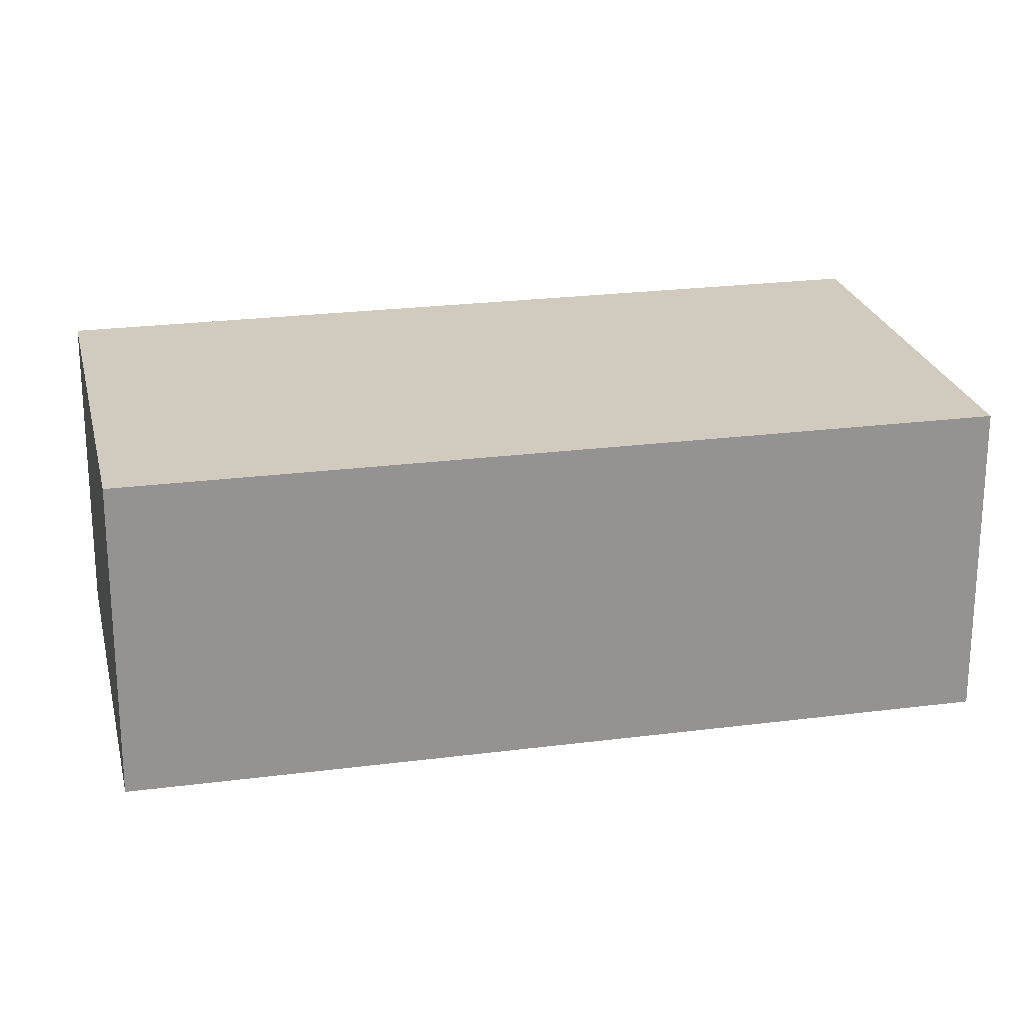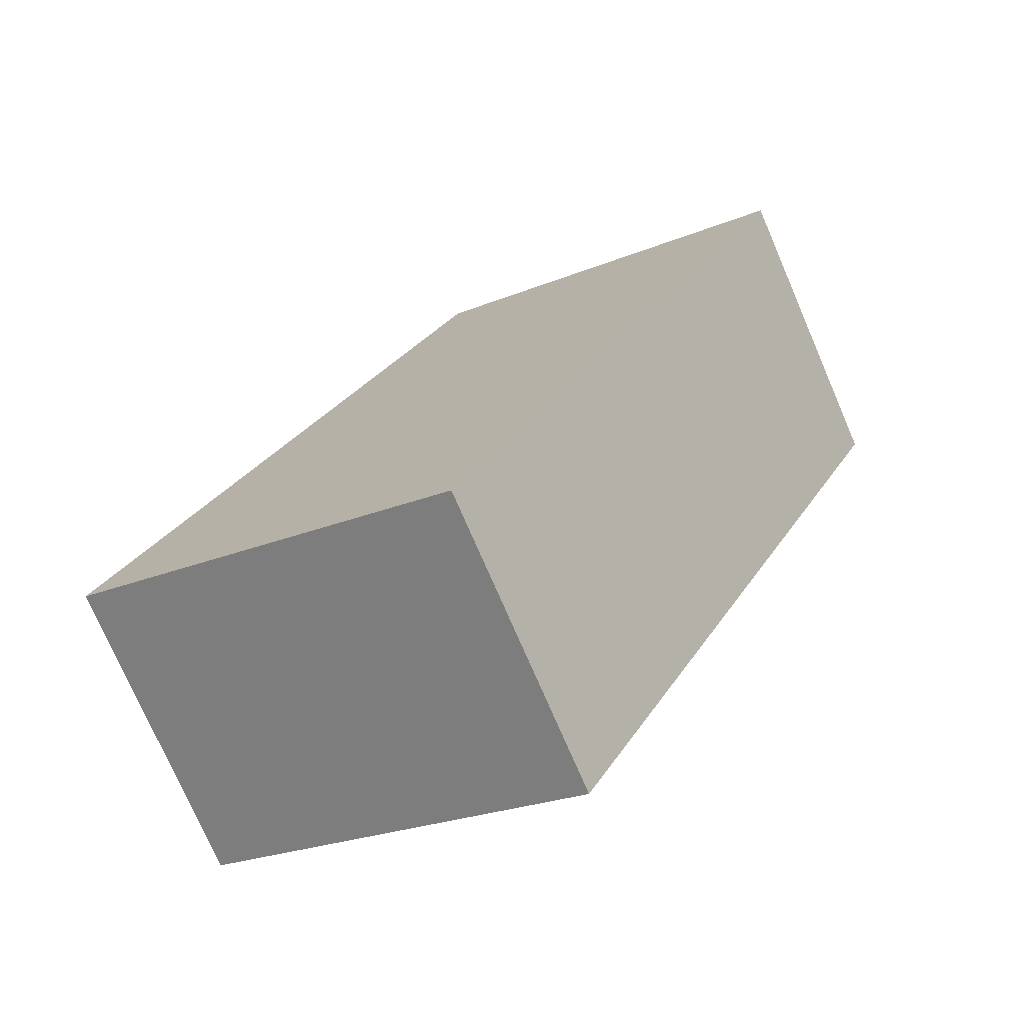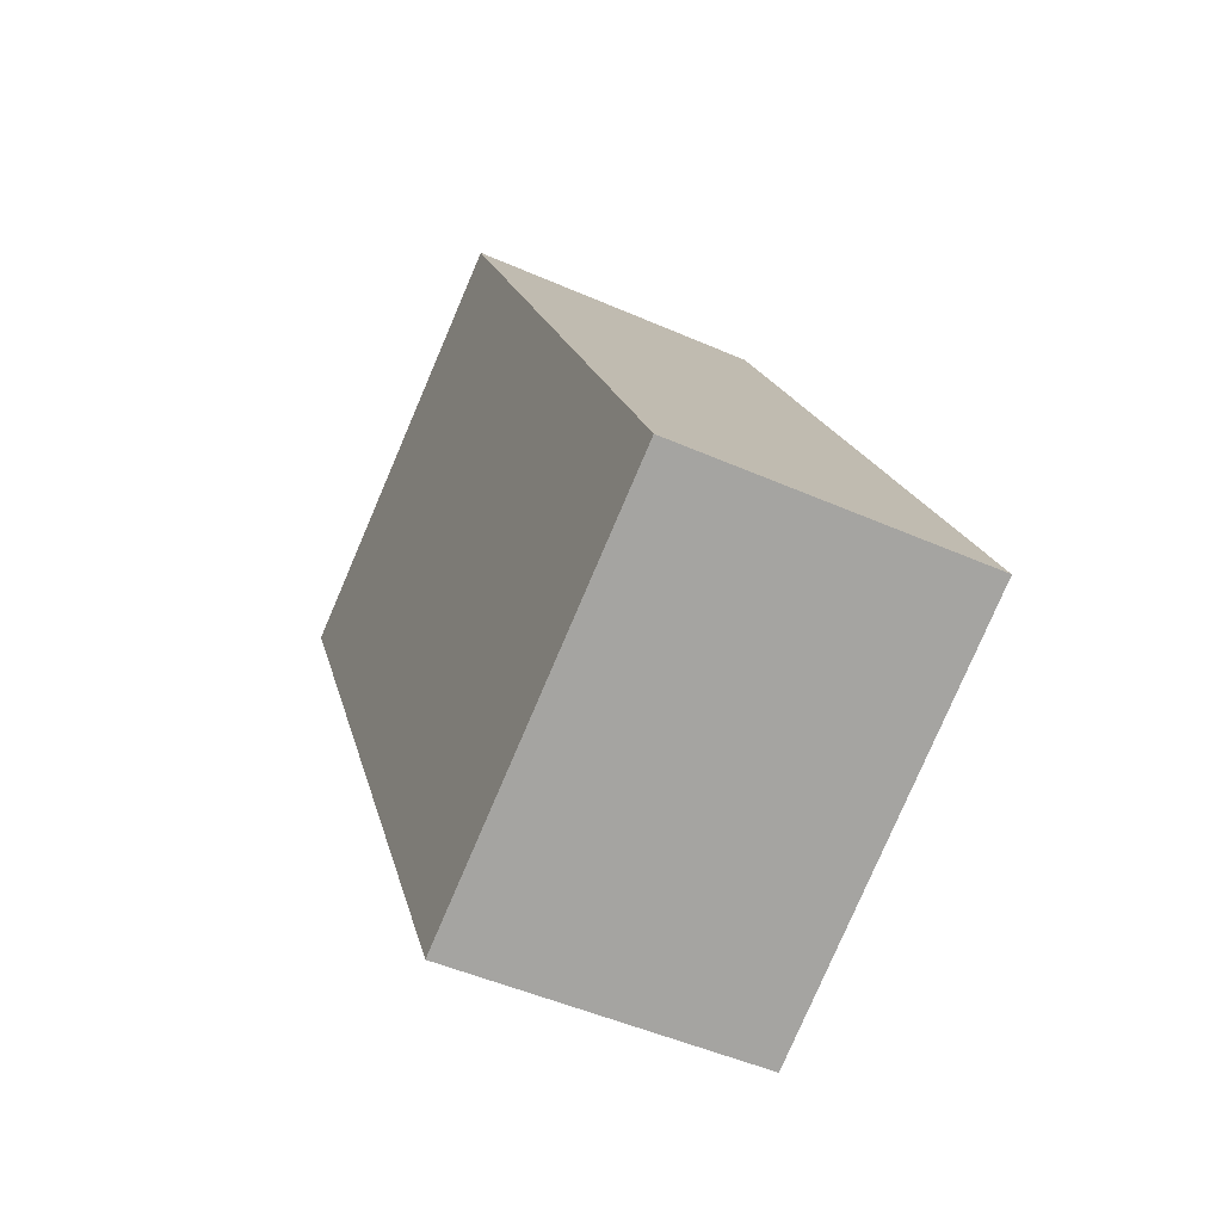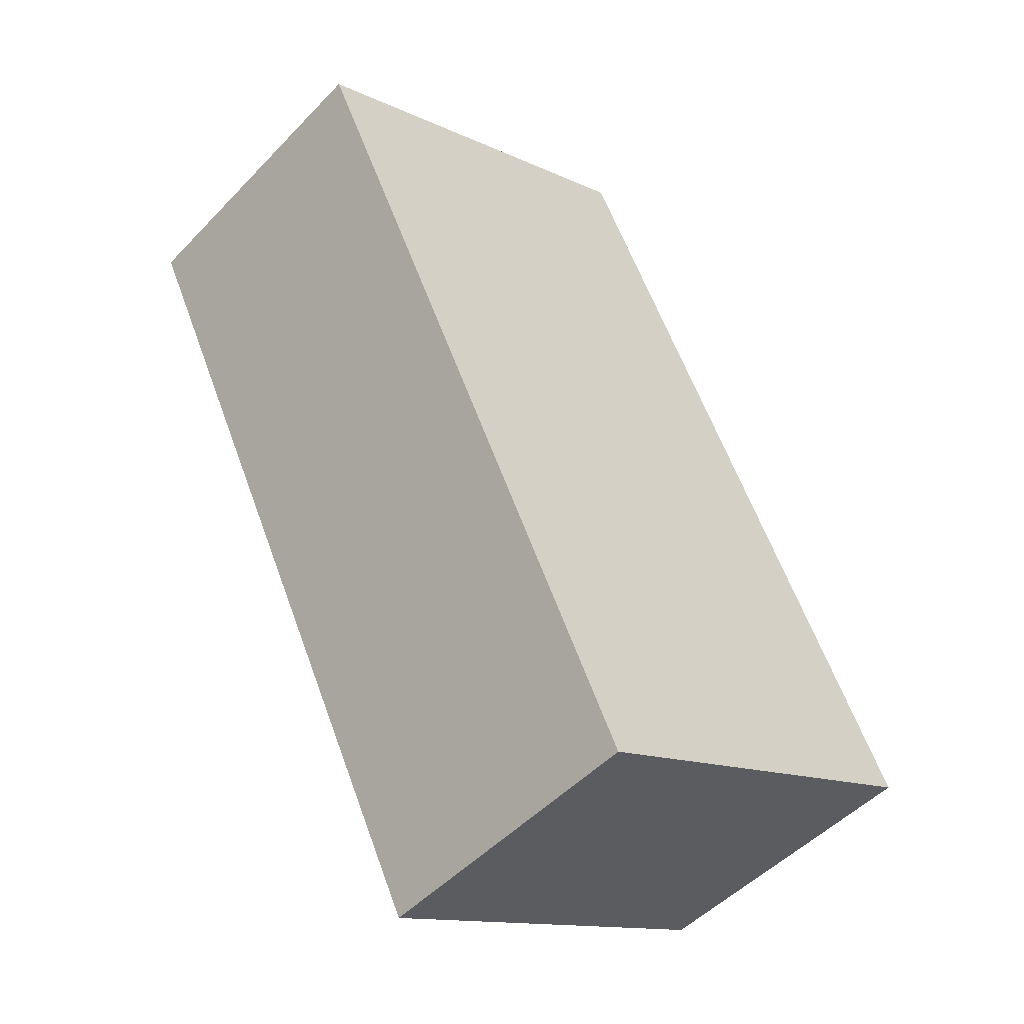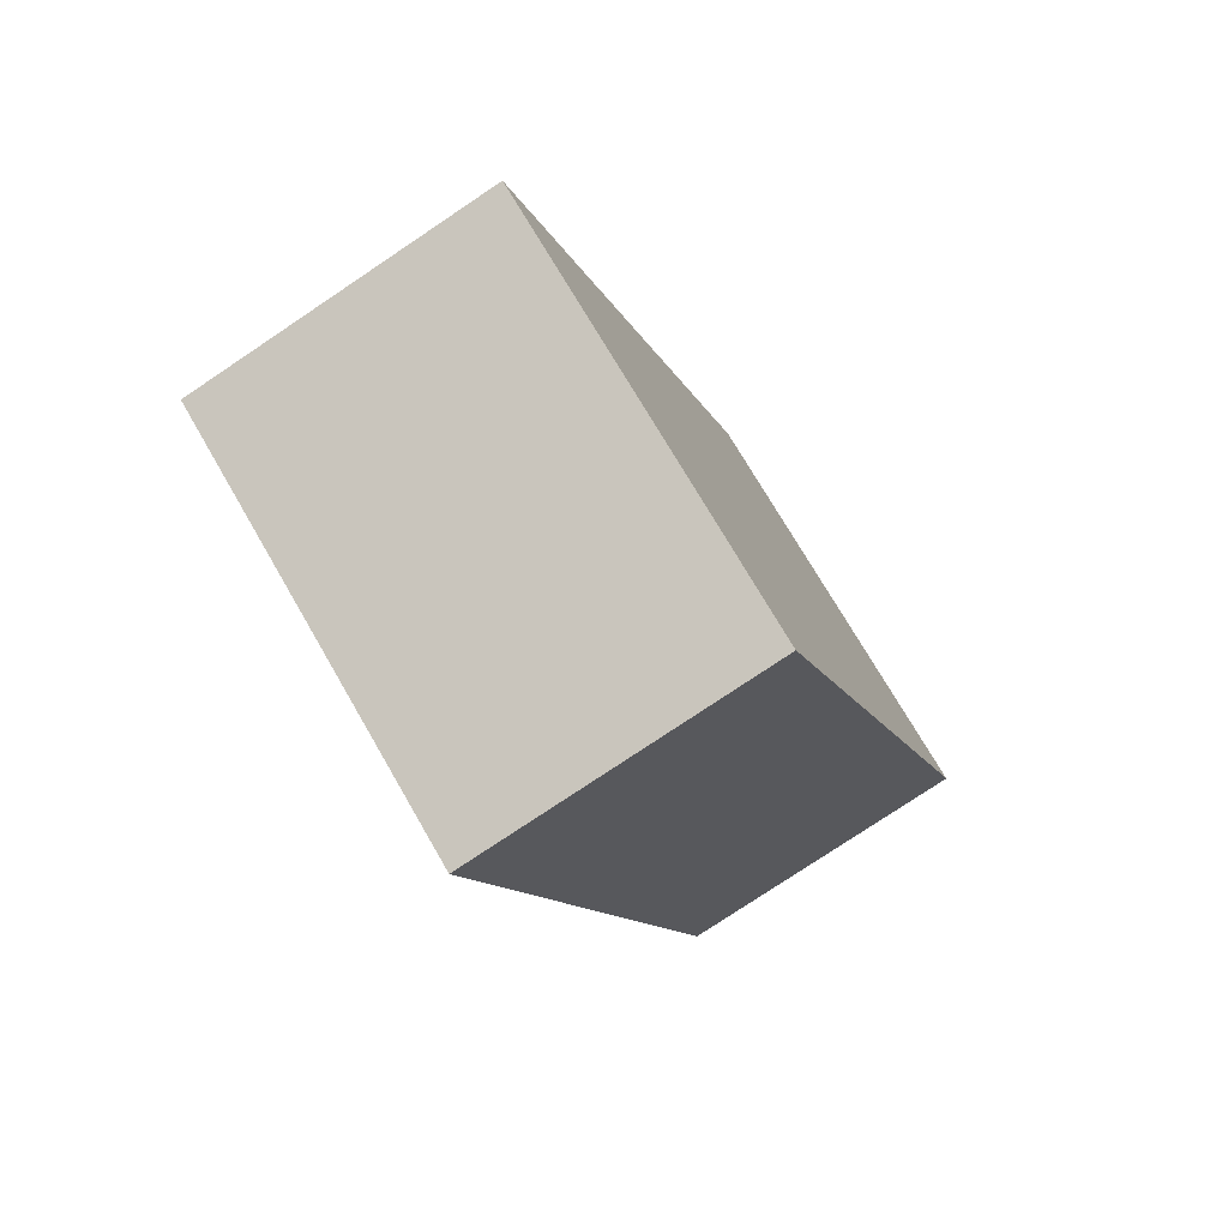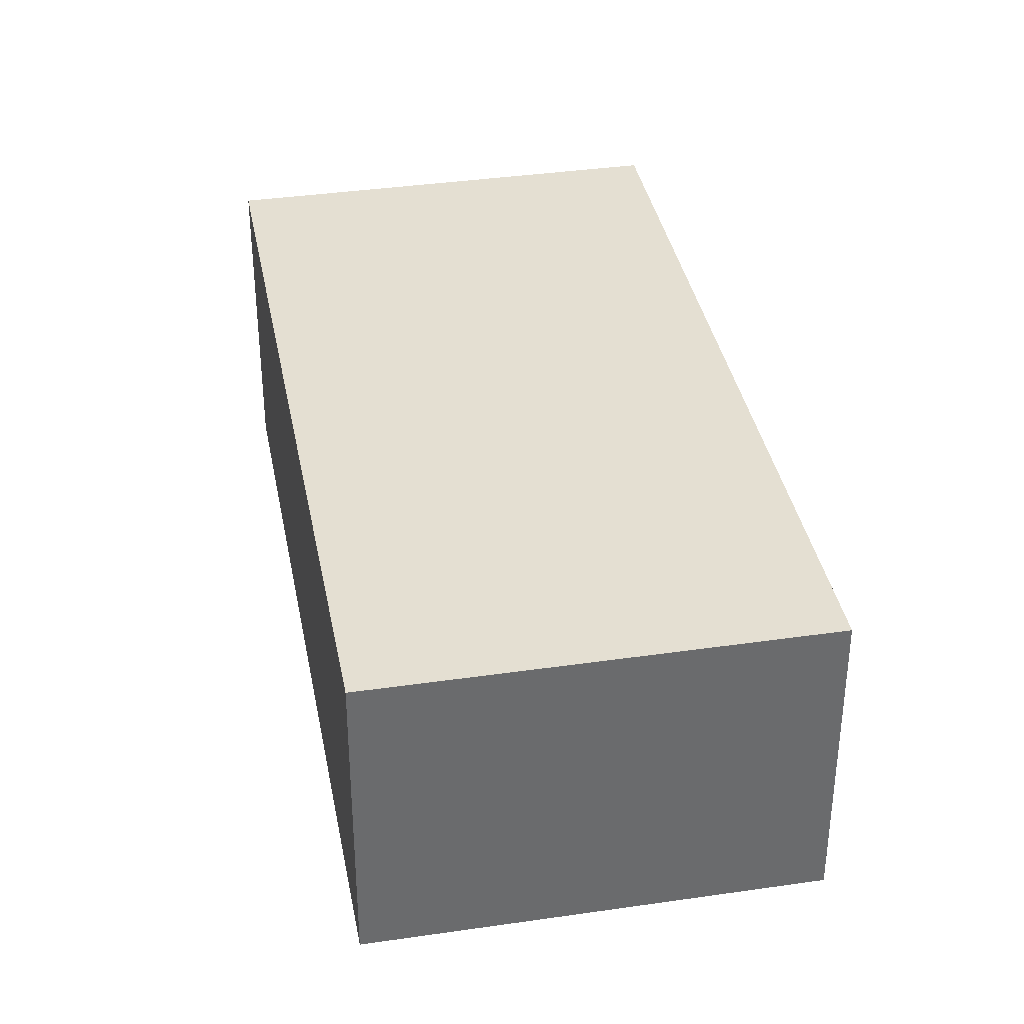
<metadata>
{"format":"obj","ext":"obj","renderer":"f3d","projection":"perspective","resolution":1024,"background":"white","views":[{"elev":23.3,"azim":104.2,"up":"+Y"},{"elev":-75.2,"azim":23.4,"up":"+Z"},{"elev":-48.9,"azim":-116.1,"up":"+Z"},{"elev":-49.7,"azim":138.5,"up":"+Z"},{"elev":-77.5,"azim":-56.2,"up":"+Z"},{"elev":37.2,"azim":16.0,"up":"+Y"}]}
</metadata>
<code>
v  2.529 1.972 -1.267
v  2.412 1.972 4.812
v  4.941 1.972 3.544
v  0 1.972 1.207e-16
v  4.941 -2.17e-16 3.544
v  2.529 7.758e-17 -1.267
v  0 0 0
v  2.412 -2.947e-16 4.812
g defaultobject
f 1 2 3
f 2 1 4
f 5 1 3
f 1 5 6
f 6 4 1
f 4 6 7
f 7 2 4
f 2 7 8
f 8 3 2
f 3 8 5
f 5 7 6
f 7 5 8

</code>
